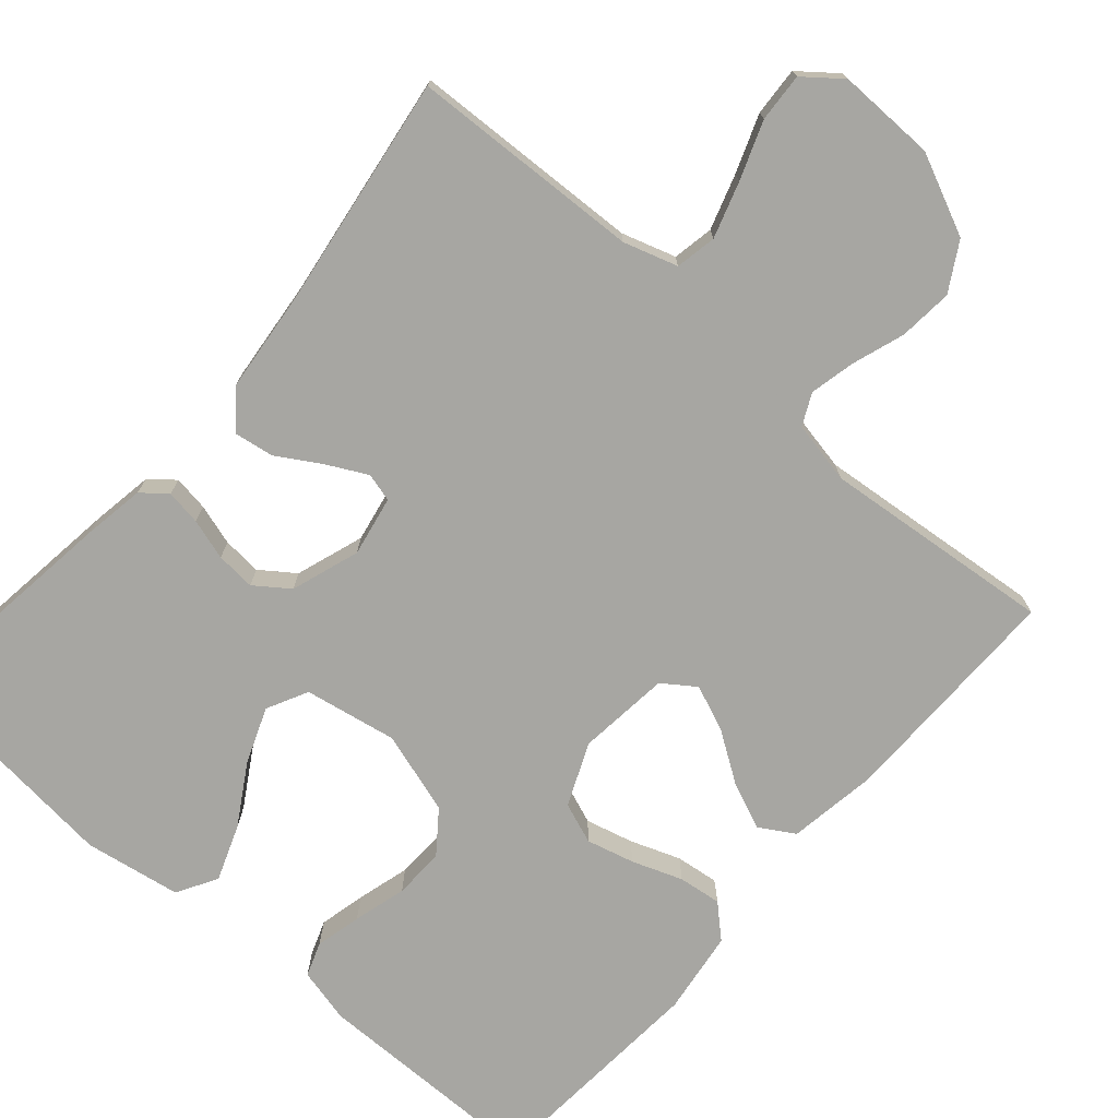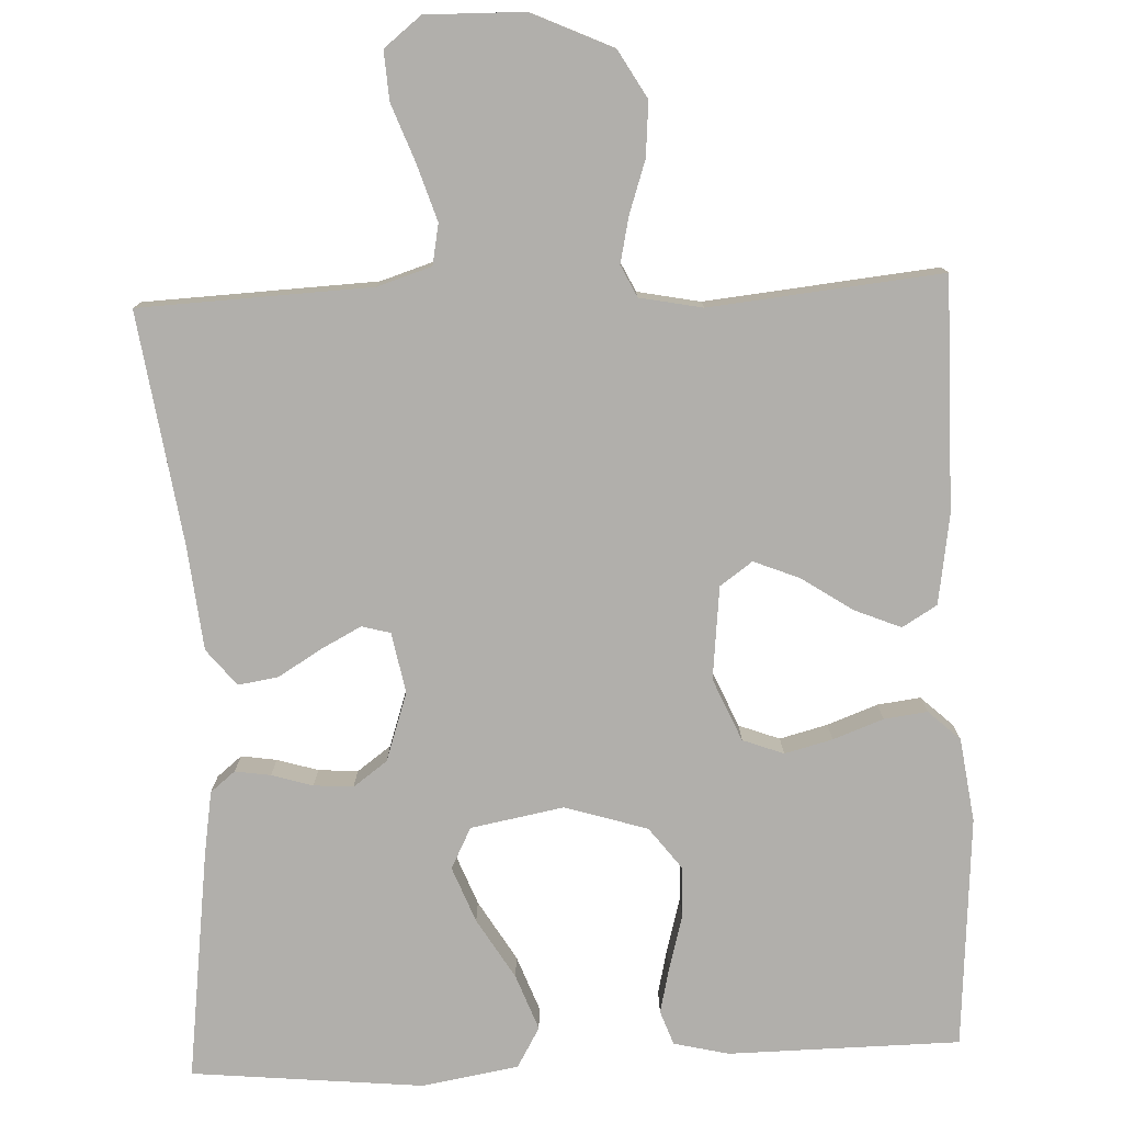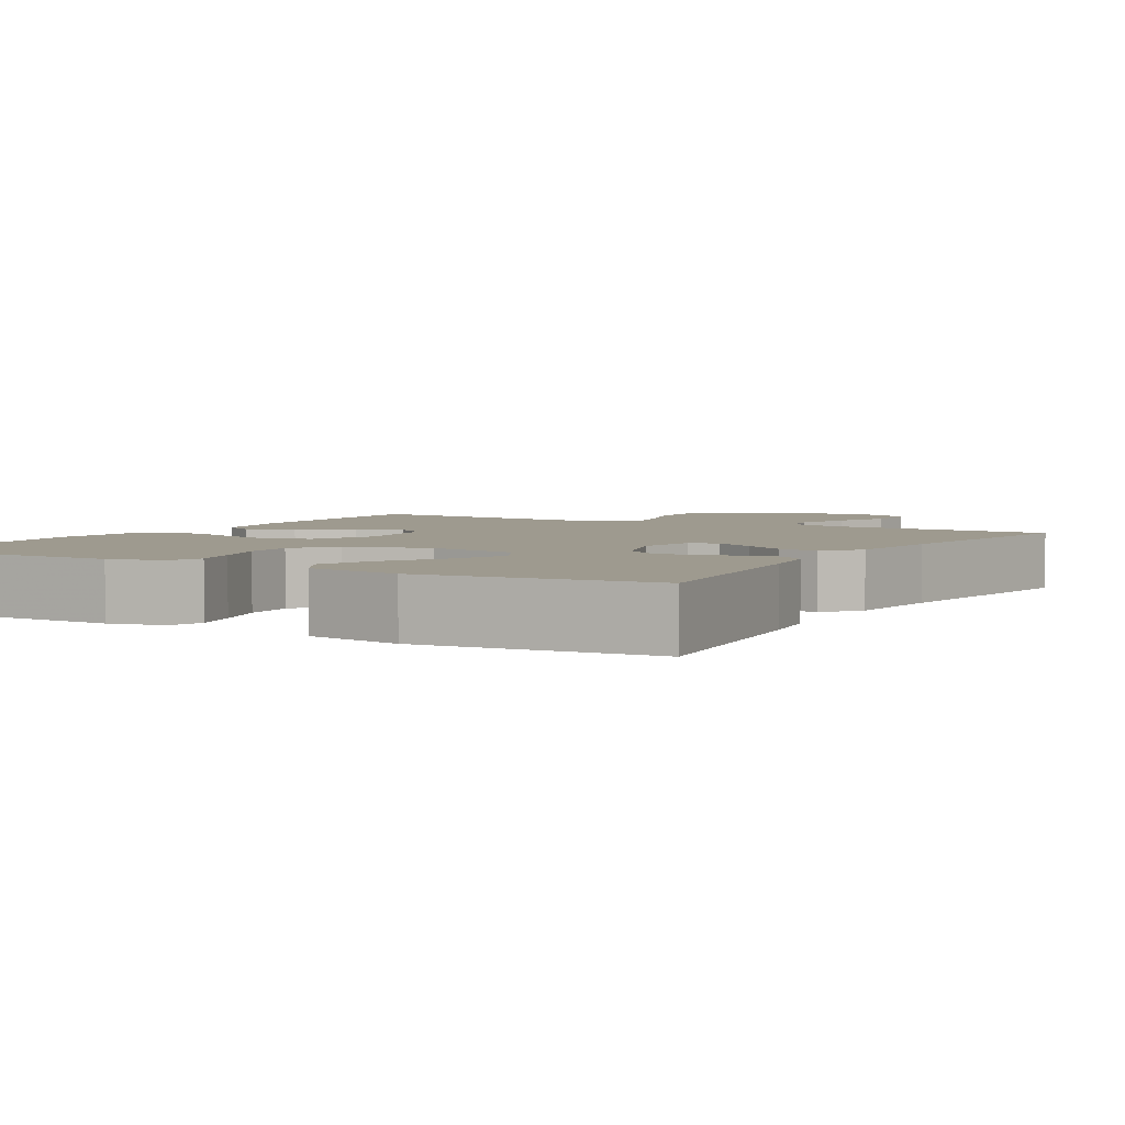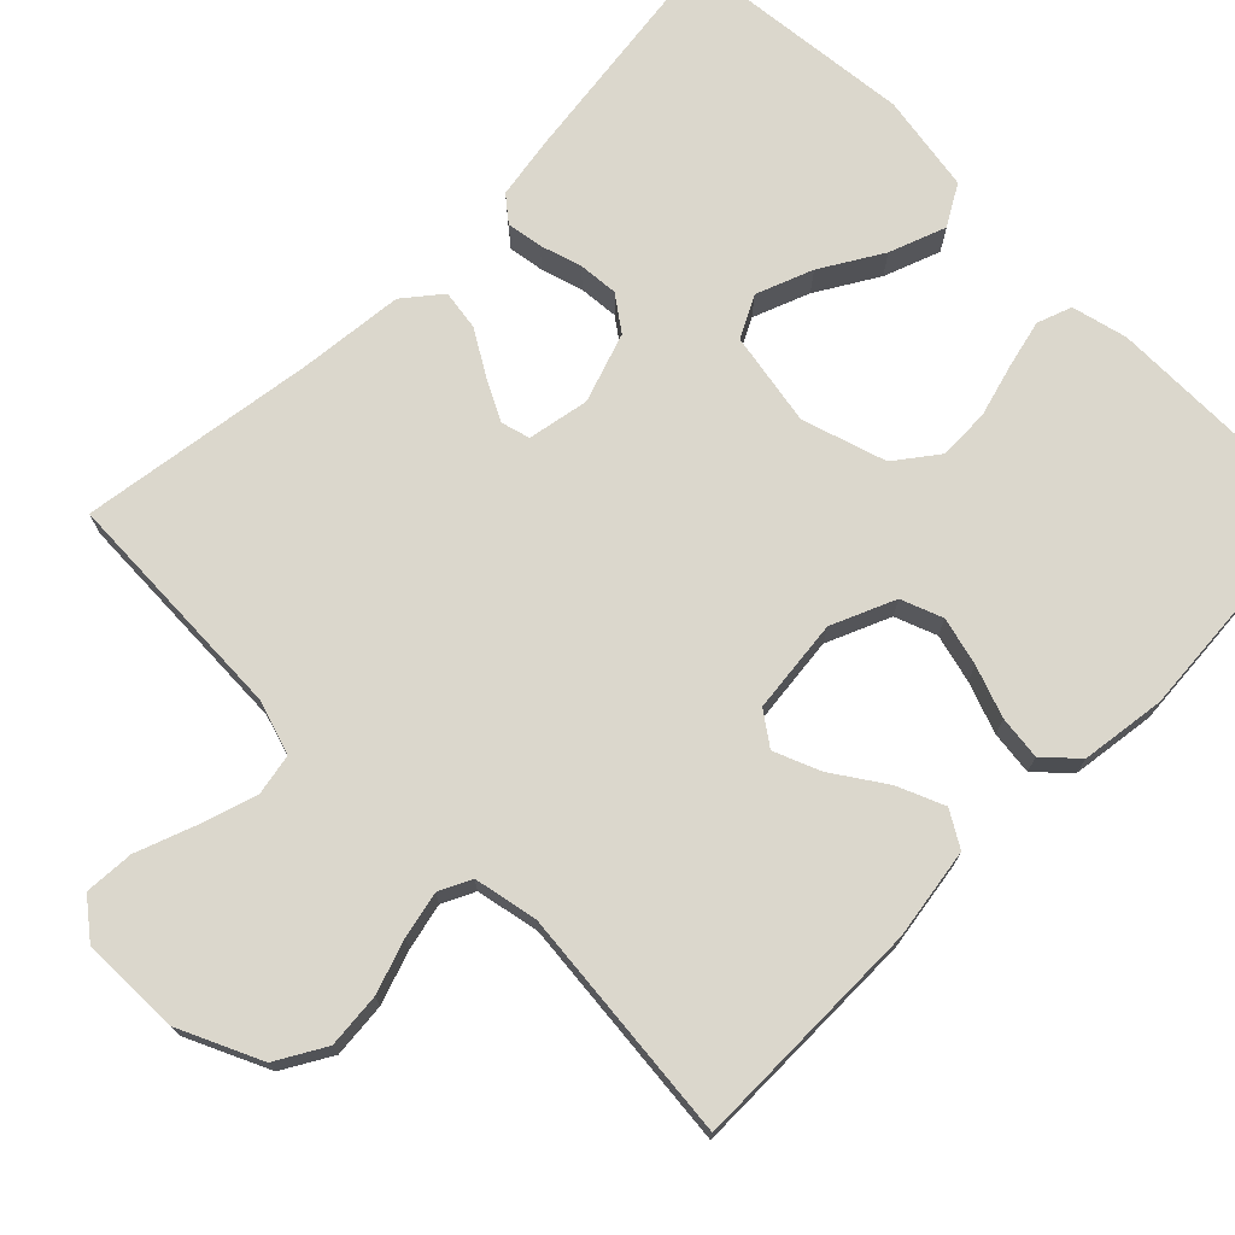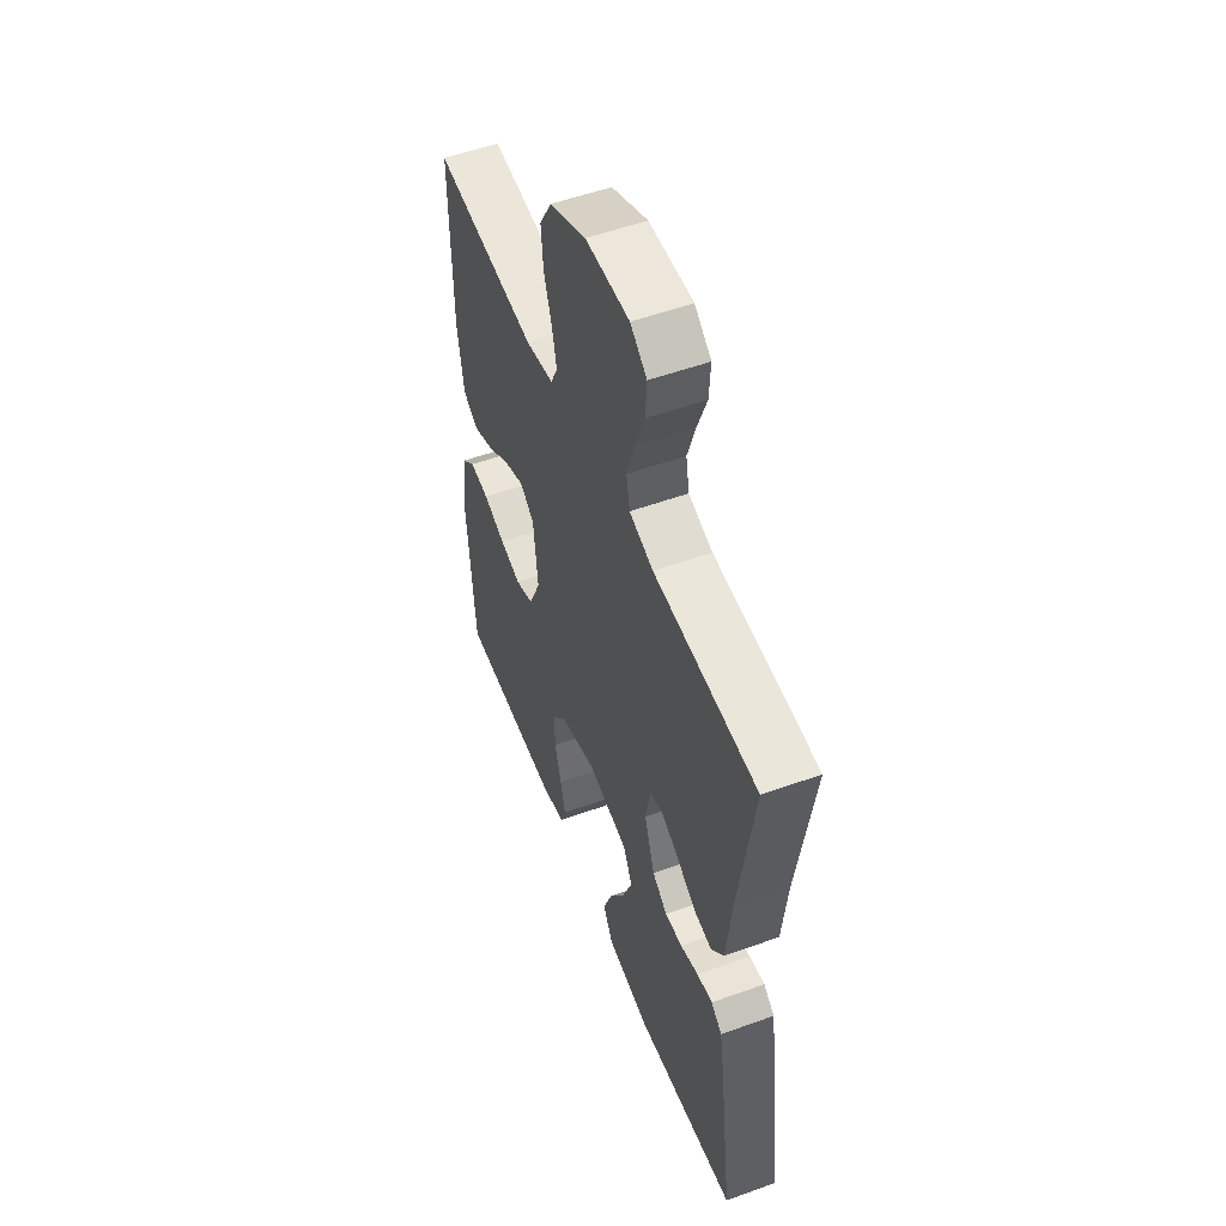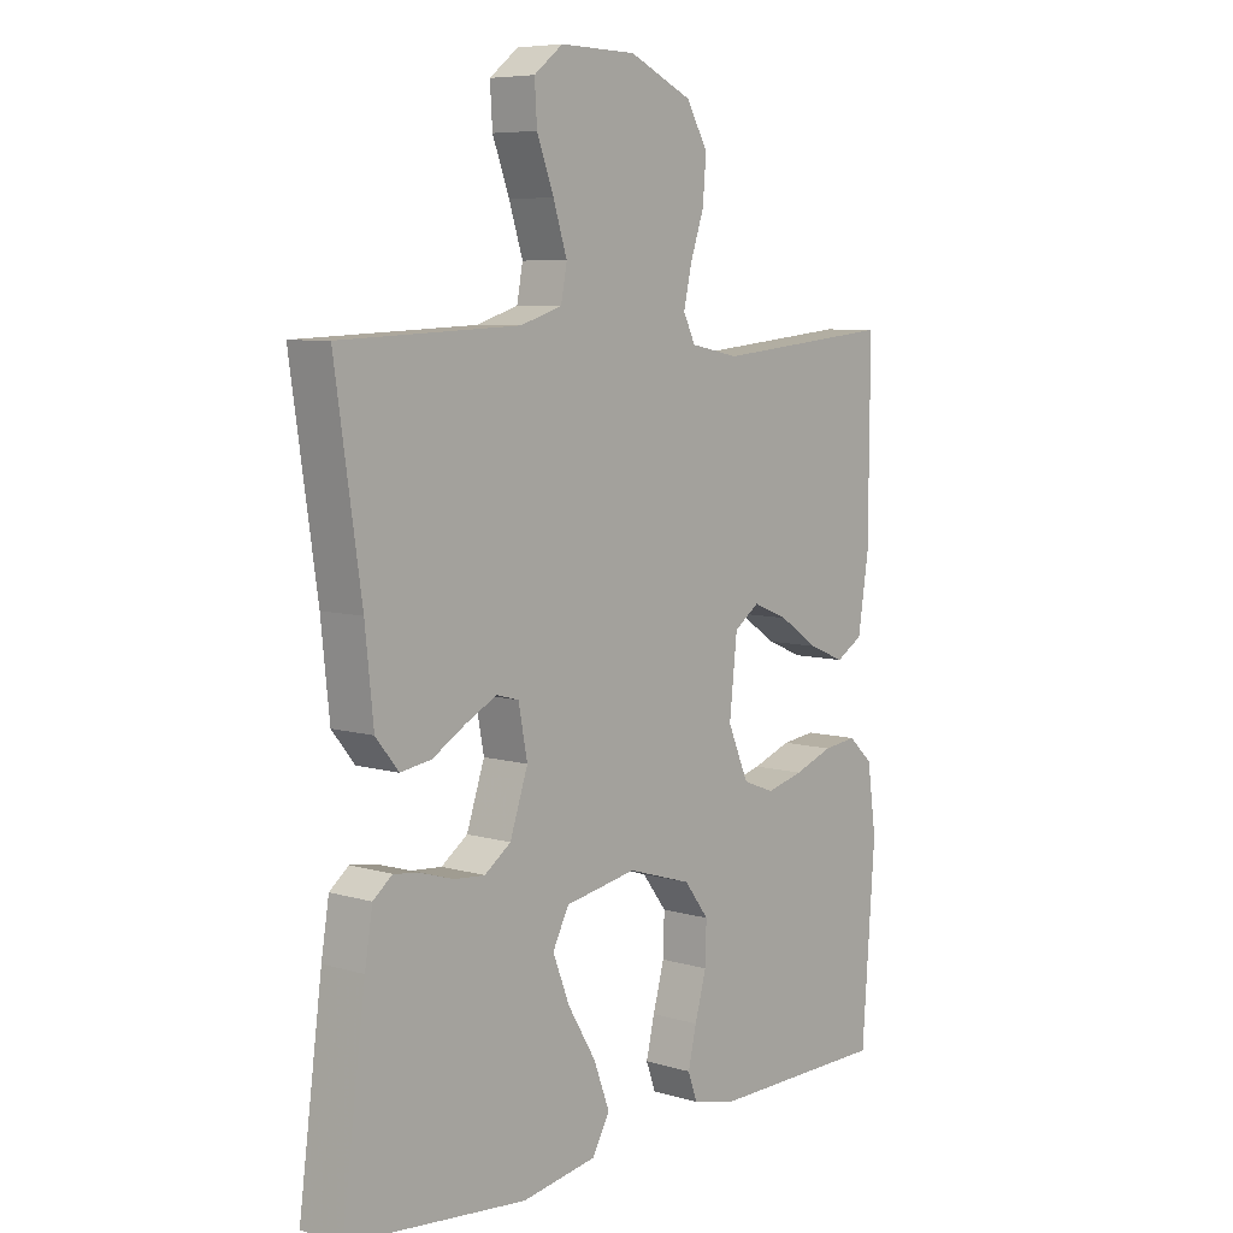
<metadata>
{"format":"obj","ext":"obj","renderer":"f3d","projection":"perspective","resolution":1024,"background":"white","views":[{"elev":-74.0,"azim":-41.1,"up":"+Y"},{"elev":-78.2,"azim":2.5,"up":"+Y"},{"elev":3.8,"azim":-149.6,"up":"+Y"},{"elev":73.2,"azim":44.8,"up":"+Y"},{"elev":53.5,"azim":-111.1,"up":"+Z"},{"elev":7.0,"azim":-49.6,"up":"+Z"}]}
</metadata>
<code>
v 0.5 0.07 0.5
v 0.498 0.07 0.2
v 0.48 0.07 0.084
v 0.435 0.07 0.057
v 0.375 0.07 0.082
v 0.309 0.07 0.126
v 0.25 0.07 0.15
v 0.208 0.07 0.12
v 0.195 0.07 0
v 0.23 0.07 -0.081
v 0.283 0.07 -0.101
v 0.345 0.07 -0.085
v 0.41 0.07 -0.061
v 0.466 0.07 -0.054
v 0.507 0.07 -0.092
v 0.522 0.07 -0.2
v 0.5 0.07 -0.5
v 0.2 0.07 -0.503
v 0.129 0.07 -0.486
v 0.113 0.07 -0.442
v 0.127 0.07 -0.382
v 0.146 0.07 -0.313
v 0.148 0.07 -0.247
v 0.107 0.07 -0.193
v 0 0.07 -0.16
v -0.12 0.07 -0.182
v -0.147 0.07 -0.235
v -0.119 0.07 -0.307
v -0.072 0.07 -0.385
v -0.045 0.07 -0.457
v -0.075 0.07 -0.509
v -0.2 0.07 -0.53
v -0.5 0.07 -0.5
v -0.461 0.07 -0.2
v -0.448 0.07 -0.12
v -0.416 0.07 -0.094
v -0.37 0.07 -0.101
v -0.317 0.07 -0.117
v -0.266 0.07 -0.121
v -0.222 0.07 -0.089
v -0.192 0.07 0
v -0.207 0.07 0.078
v -0.244 0.07 0.088
v -0.296 0.07 0.061
v -0.352 0.07 0.027
v -0.404 0.07 0.019
v -0.442 0.07 0.066
v -0.456 0.07 0.2
v -0.5 0.07 0.5
v -0.2 0.07 0.513
v -0.13 0.07 0.535
v -0.12 0.07 0.588
v -0.143 0.07 0.66
v -0.171 0.07 0.735
v -0.175 0.07 0.798
v -0.127 0.07 0.836
v 0 0.07 0.834
v 0.105 0.07 0.786
v 0.141 0.07 0.724
v 0.135 0.07 0.654
v 0.112 0.07 0.586
v 0.099 0.07 0.527
v 0.119 0.07 0.486
v 0.2 0.07 0.47
v 0.5 0 0.5
v 0.498 0 0.2
v 0.48 0 0.084
v 0.435 0 0.057
v 0.375 0 0.082
v 0.309 0 0.126
v 0.25 0 0.15
v 0.208 0 0.12
v 0.195 0 0
v 0.23 0 -0.081
v 0.283 0 -0.101
v 0.345 0 -0.085
v 0.41 0 -0.061
v 0.466 0 -0.054
v 0.507 0 -0.092
v 0.522 0 -0.2
v 0.5 0 -0.5
v 0.2 0 -0.503
v 0.129 0 -0.486
v 0.113 0 -0.442
v 0.127 0 -0.382
v 0.146 0 -0.313
v 0.148 0 -0.247
v 0.107 0 -0.193
v 0 0 -0.16
v -0.12 0 -0.182
v -0.147 0 -0.235
v -0.119 0 -0.307
v -0.072 0 -0.385
v -0.045 0 -0.457
v -0.075 0 -0.509
v -0.2 0 -0.53
v -0.5 0 -0.5
v -0.461 0 -0.2
v -0.448 0 -0.12
v -0.416 0 -0.094
v -0.37 0 -0.101
v -0.317 0 -0.117
v -0.266 0 -0.121
v -0.222 0 -0.089
v -0.192 0 0
v -0.207 0 0.078
v -0.244 0 0.088
v -0.296 0 0.061
v -0.352 0 0.027
v -0.404 0 0.019
v -0.442 0 0.066
v -0.456 0 0.2
v -0.5 0 0.5
v -0.2 0 0.513
v -0.13 0 0.535
v -0.12 0 0.588
v -0.143 0 0.66
v -0.171 0 0.735
v -0.175 0 0.798
v -0.127 0 0.836
v 0 0 0.834
v 0.105 0 0.786
v 0.141 0 0.724
v 0.135 0 0.654
v 0.112 0 0.586
v 0.099 0 0.527
v 0.119 0 0.486
v 0.2 0 0.47
f 59 60 61
f 58 59 61
f 57 58 61
f 56 57 61
f 55 56 61
f 54 55 61
f 53 54 61
f 52 53 61 62
f 51 52 62 63
f 48 49 50
f 51 63 64
f 50 51 64
f 48 50 64
f 47 48 64
f 46 47 64
f 45 46 64
f 44 45 64
f 36 37 38
f 35 36 38
f 34 35 38
f 33 34 38
f 32 33 38
f 31 32 38
f 30 31 38
f 29 30 38
f 28 29 38
f 27 28 38 39
f 26 27 39 40
f 20 21 22
f 19 20 22
f 18 19 22
f 17 18 22
f 16 17 22
f 15 16 22
f 14 15 22
f 13 14 22
f 12 13 22
f 11 12 22 23
f 10 11 23 24
f 4 5 6
f 3 4 6
f 2 3 6
f 1 2 6
f 64 1 6
f 64 6 7
f 43 44 64
f 64 7 8
f 43 64 8
f 42 43 8
f 41 42 8 9
f 41 9 10
f 40 41 10
f 26 40 10
f 25 26 10
f 10 24 25
f 125 124 123
f 125 123 122
f 125 122 121
f 125 121 120
f 125 120 119
f 125 119 118
f 125 118 117
f 126 125 117 116
f 127 126 116 115
f 114 113 112
f 128 127 115
f 128 115 114
f 128 114 112
f 128 112 111
f 128 111 110
f 128 110 109
f 128 109 108
f 102 101 100
f 102 100 99
f 102 99 98
f 102 98 97
f 102 97 96
f 102 96 95
f 102 95 94
f 102 94 93
f 102 93 92
f 103 102 92 91
f 104 103 91 90
f 86 85 84
f 86 84 83
f 86 83 82
f 86 82 81
f 86 81 80
f 86 80 79
f 86 79 78
f 86 78 77
f 86 77 76
f 87 86 76 75
f 88 87 75 74
f 70 69 68
f 70 68 67
f 70 67 66
f 70 66 65
f 70 65 128
f 71 70 128
f 128 108 107
f 72 71 128
f 72 128 107
f 72 107 106
f 73 72 106 105
f 74 73 105
f 74 105 104
f 74 104 90
f 74 90 89
f 89 88 74
f 1 65 66 2
f 2 66 67 3
f 3 67 68 4
f 4 68 69 5
f 5 69 70 6
f 6 70 71 7
f 7 71 72 8
f 8 72 73 9
f 9 73 74 10
f 10 74 75 11
f 11 75 76 12
f 12 76 77 13
f 13 77 78 14
f 14 78 79 15
f 15 79 80 16
f 16 80 81 17
f 17 81 82 18
f 18 82 83 19
f 19 83 84 20
f 20 84 85 21
f 21 85 86 22
f 22 86 87 23
f 23 87 88 24
f 24 88 89 25
f 25 89 90 26
f 26 90 91 27
f 27 91 92 28
f 28 92 93 29
f 29 93 94 30
f 30 94 95 31
f 31 95 96 32
f 32 96 97 33
f 33 97 98 34
f 34 98 99 35
f 35 99 100 36
f 36 100 101 37
f 37 101 102 38
f 38 102 103 39
f 39 103 104 40
f 40 104 105 41
f 41 105 106 42
f 42 106 107 43
f 43 107 108 44
f 44 108 109 45
f 45 109 110 46
f 46 110 111 47
f 47 111 112 48
f 48 112 113 49
f 49 113 114 50
f 50 114 115 51
f 51 115 116 52
f 52 116 117 53
f 53 117 118 54
f 54 118 119 55
f 55 119 120 56
f 56 120 121 57
f 57 121 122 58
f 58 122 123 59
f 59 123 124 60
f 60 124 125 61
f 61 125 126 62
f 62 126 127 63
f 63 127 128 64
f 64 128 65 1

</code>
